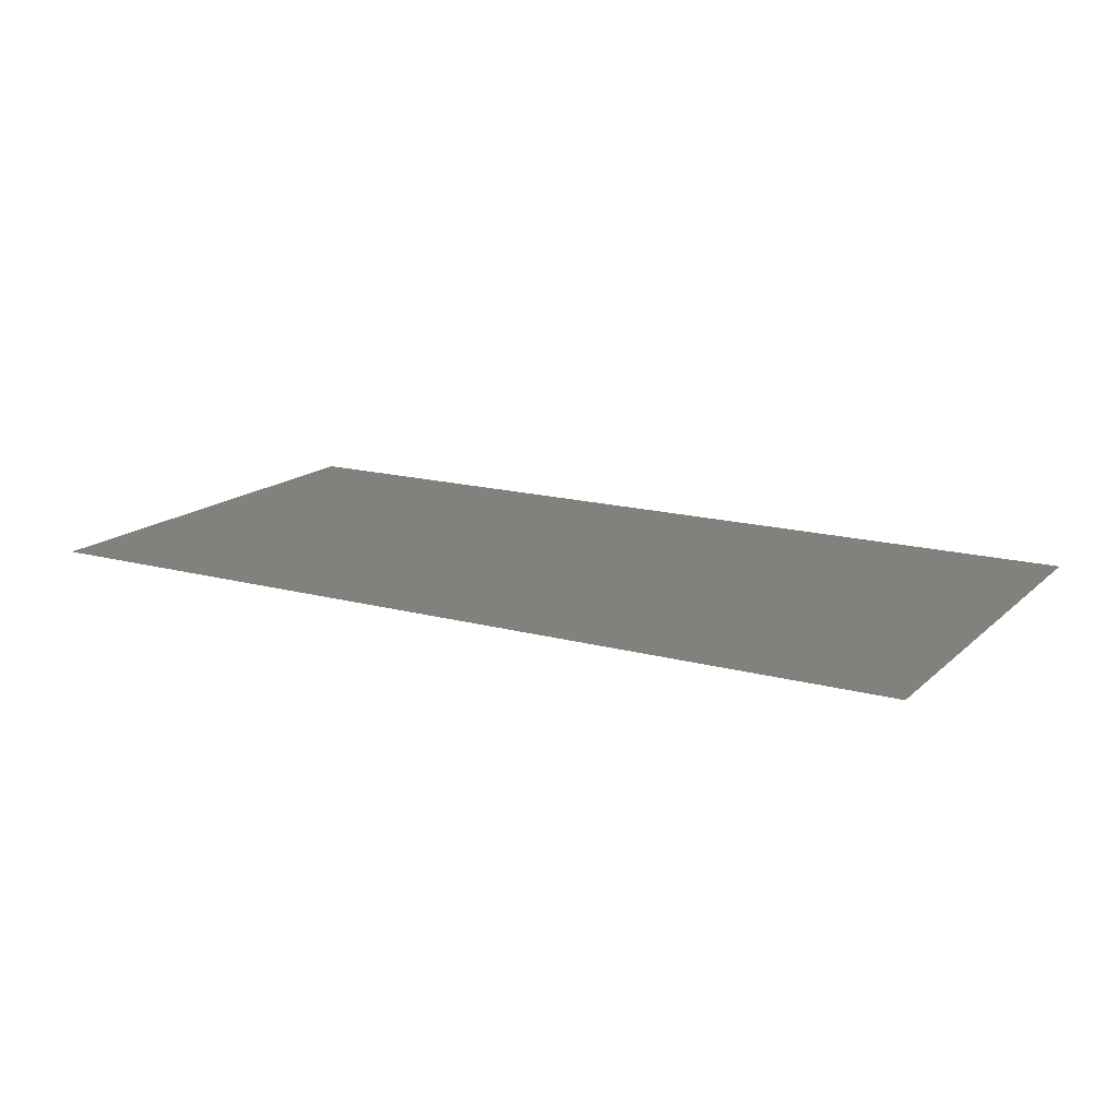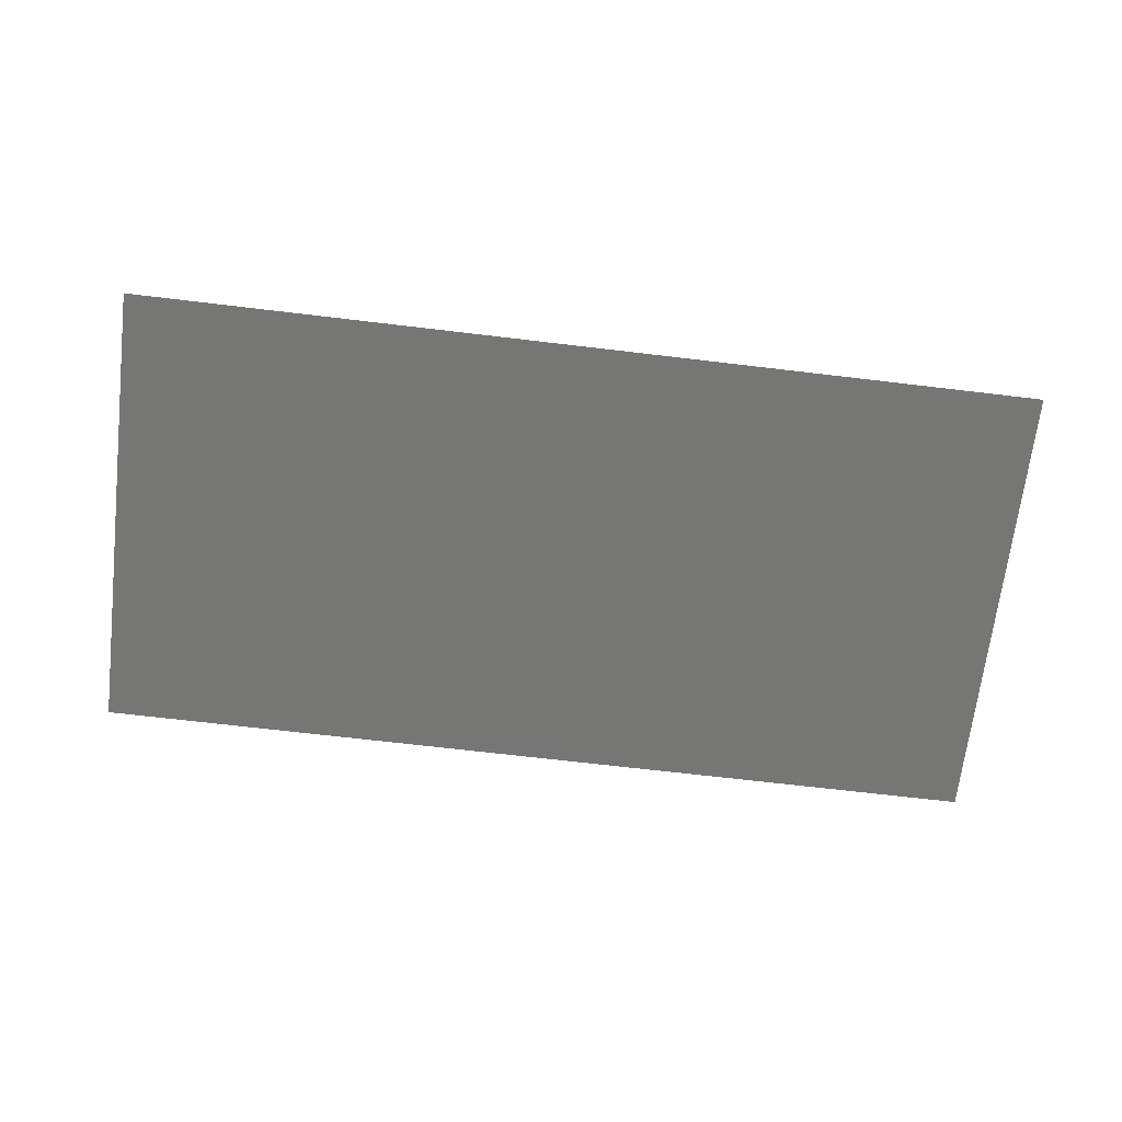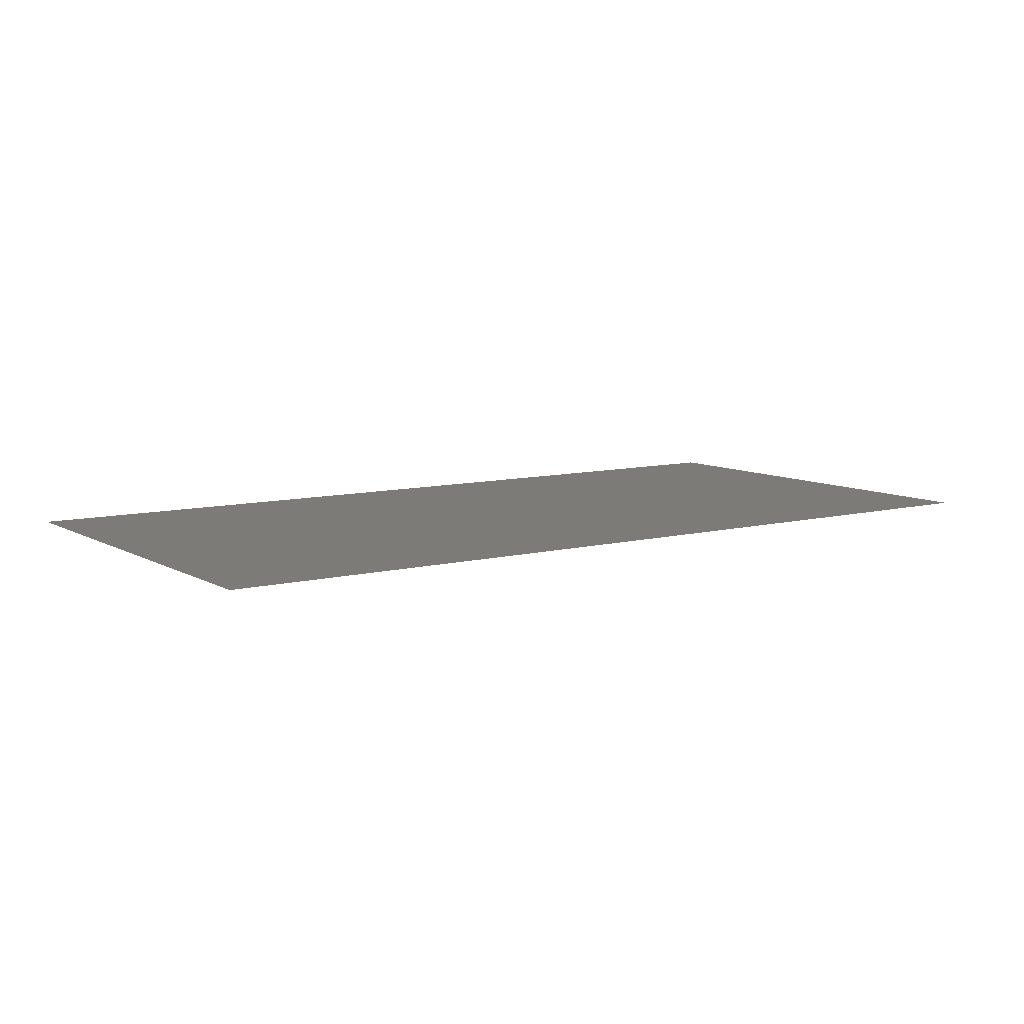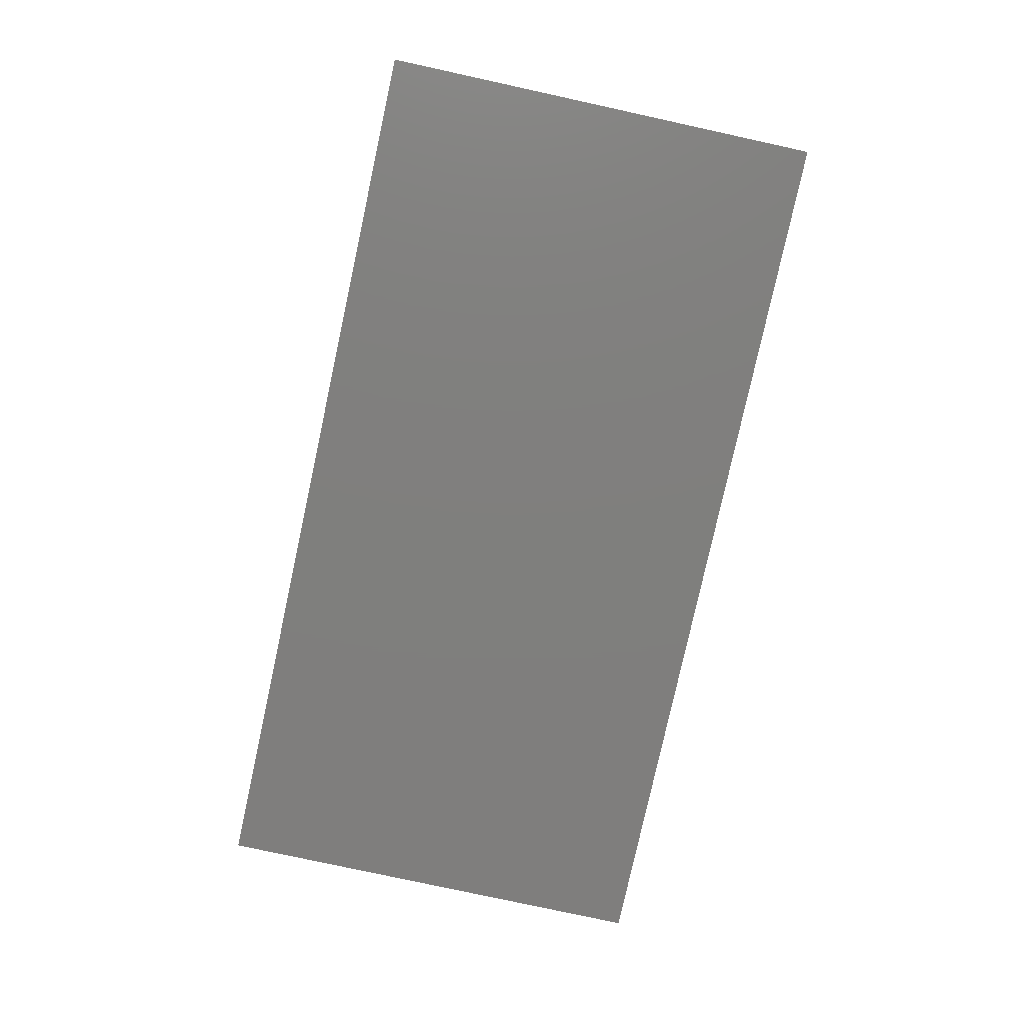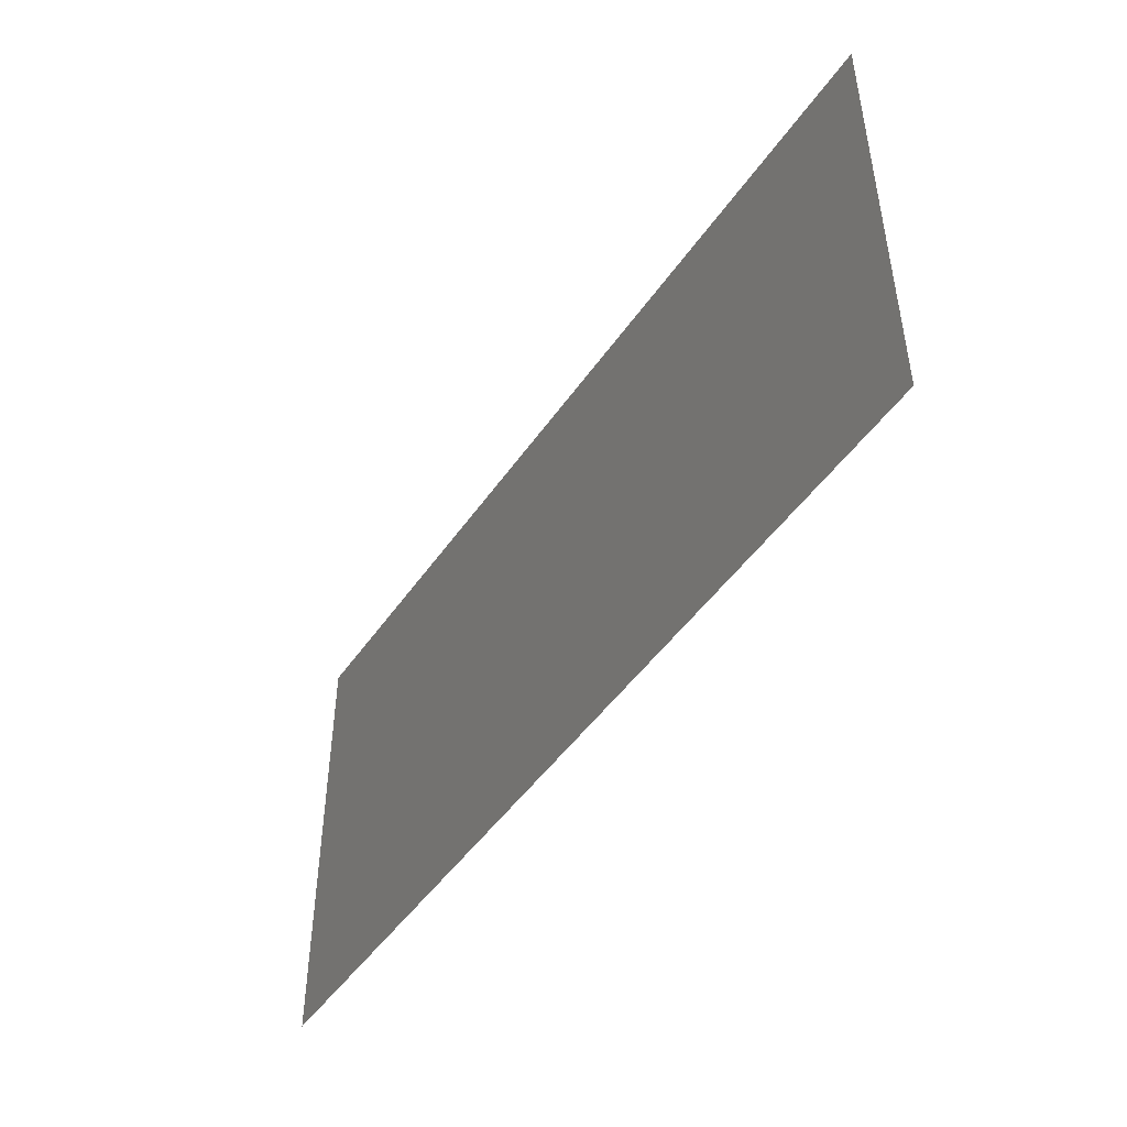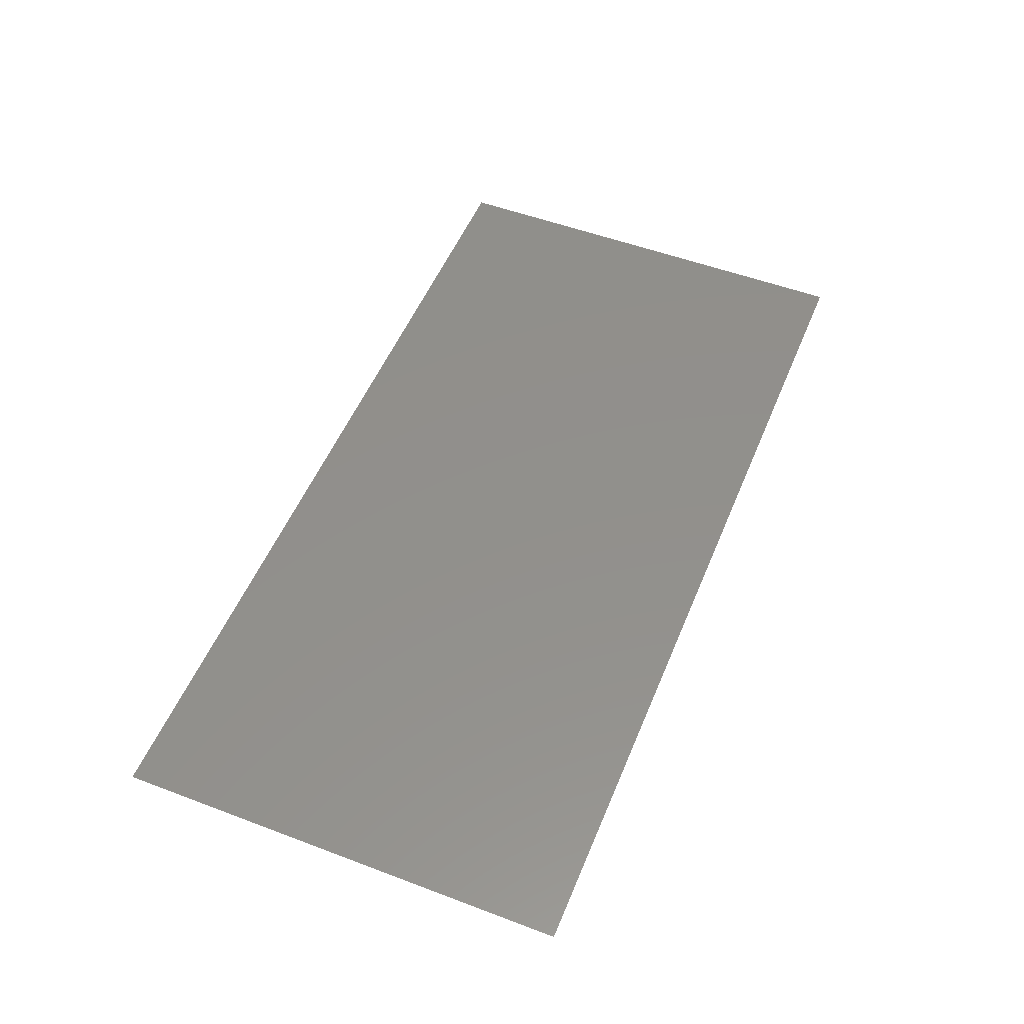
<metadata>
{"format":"stl","ext":"stl","renderer":"f3d","projection":"perspective","resolution":1024,"background":"white","views":[{"elev":15.8,"azim":29.7,"up":"+Y"},{"elev":-68.4,"azim":173.2,"up":"+Y"},{"elev":8.8,"azim":-34.5,"up":"+Y"},{"elev":-79.0,"azim":-102.3,"up":"+Y"},{"elev":-47.0,"azim":-122.7,"up":"+Z"},{"elev":52.5,"azim":112.1,"up":"+Y"}]}
</metadata>
<code>
# stl→obj: 4 verts, 2 faces
v 0.03 0 0.01
v -0.01 0 -0.01
v 0.03 0 -0.01
v -0.01 0 0.01
f 1 2 3
f 1 4 2

</code>
